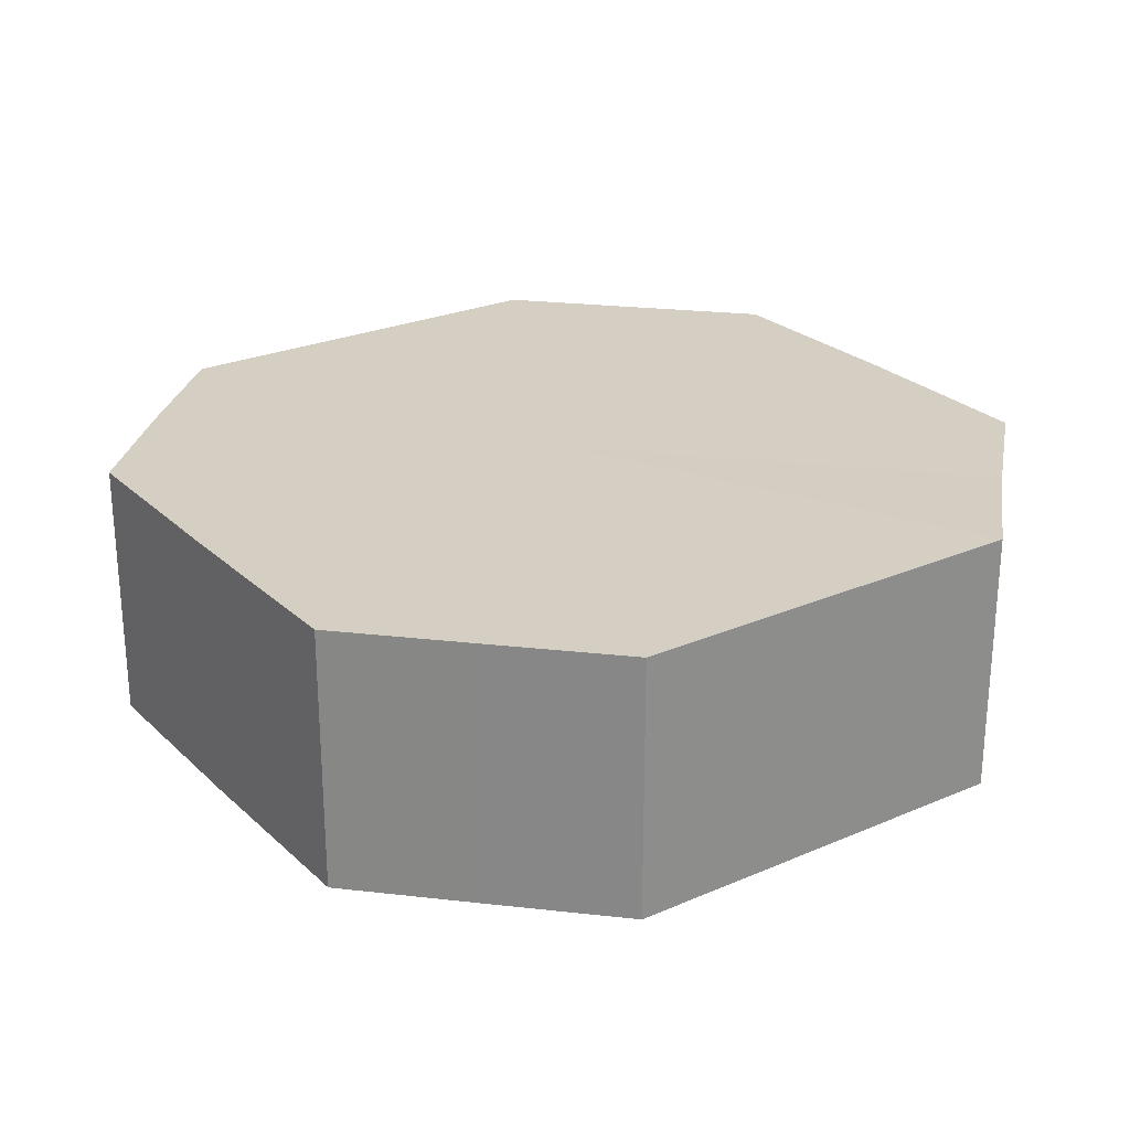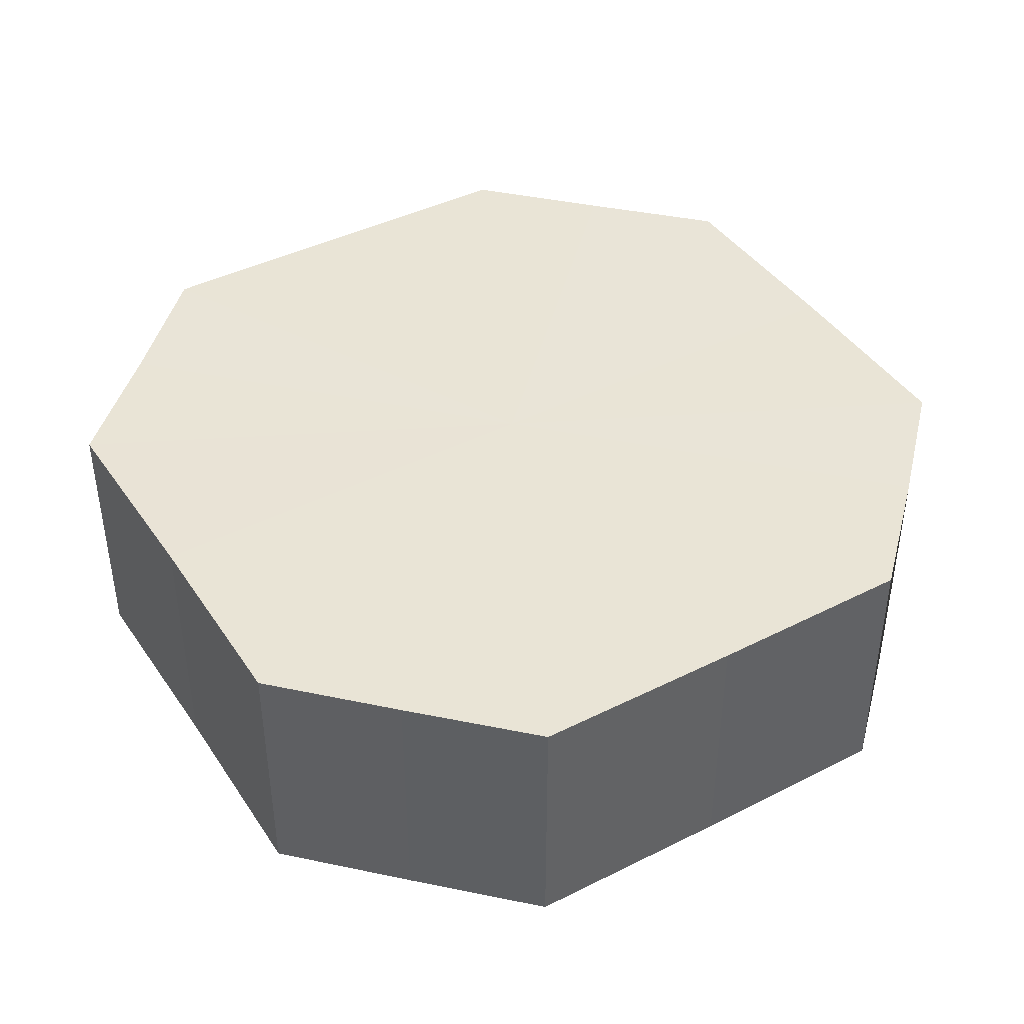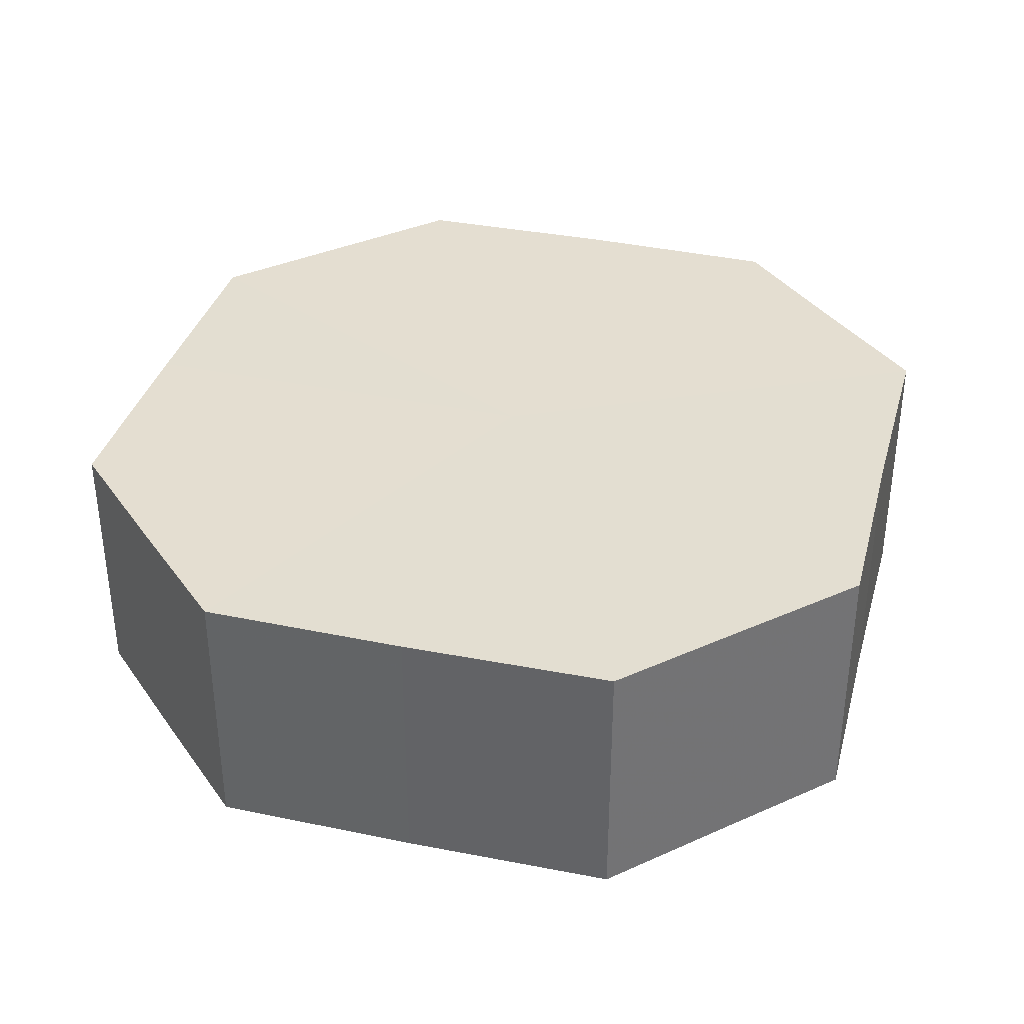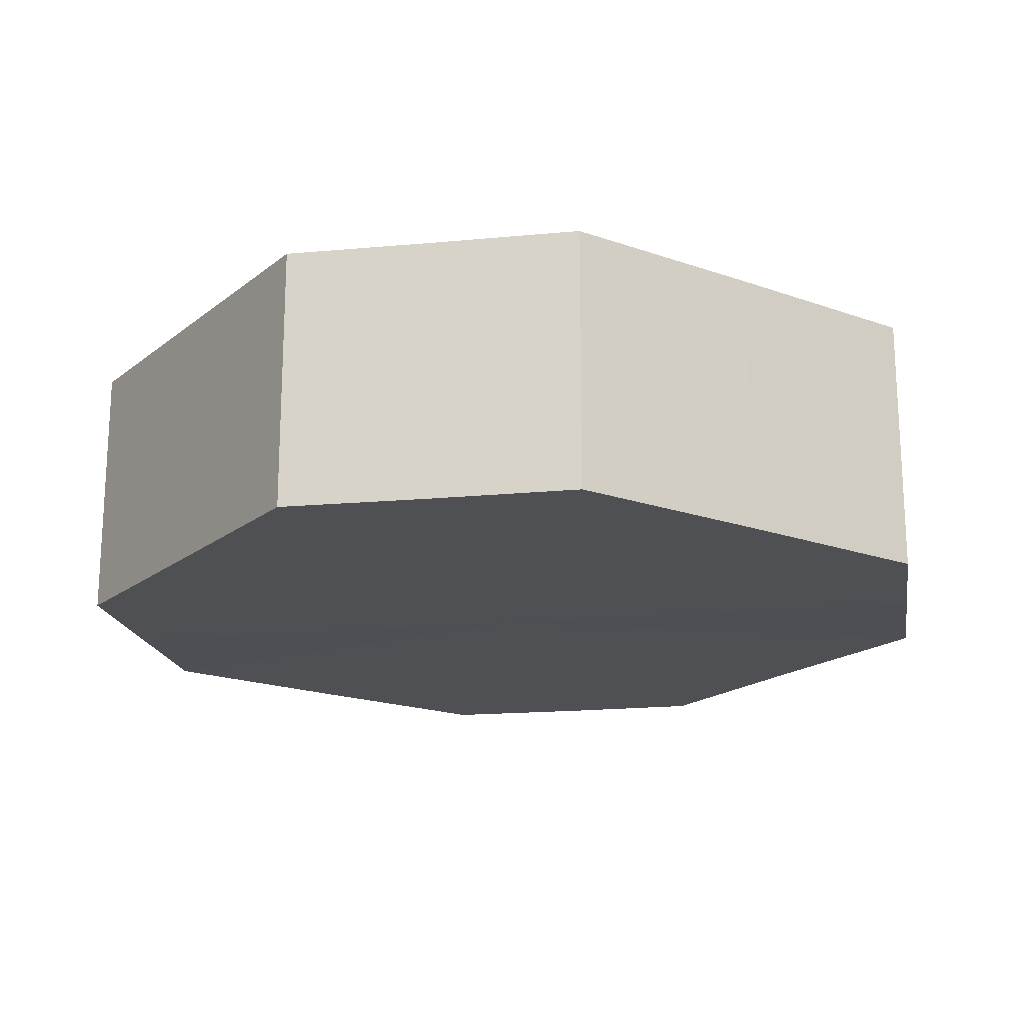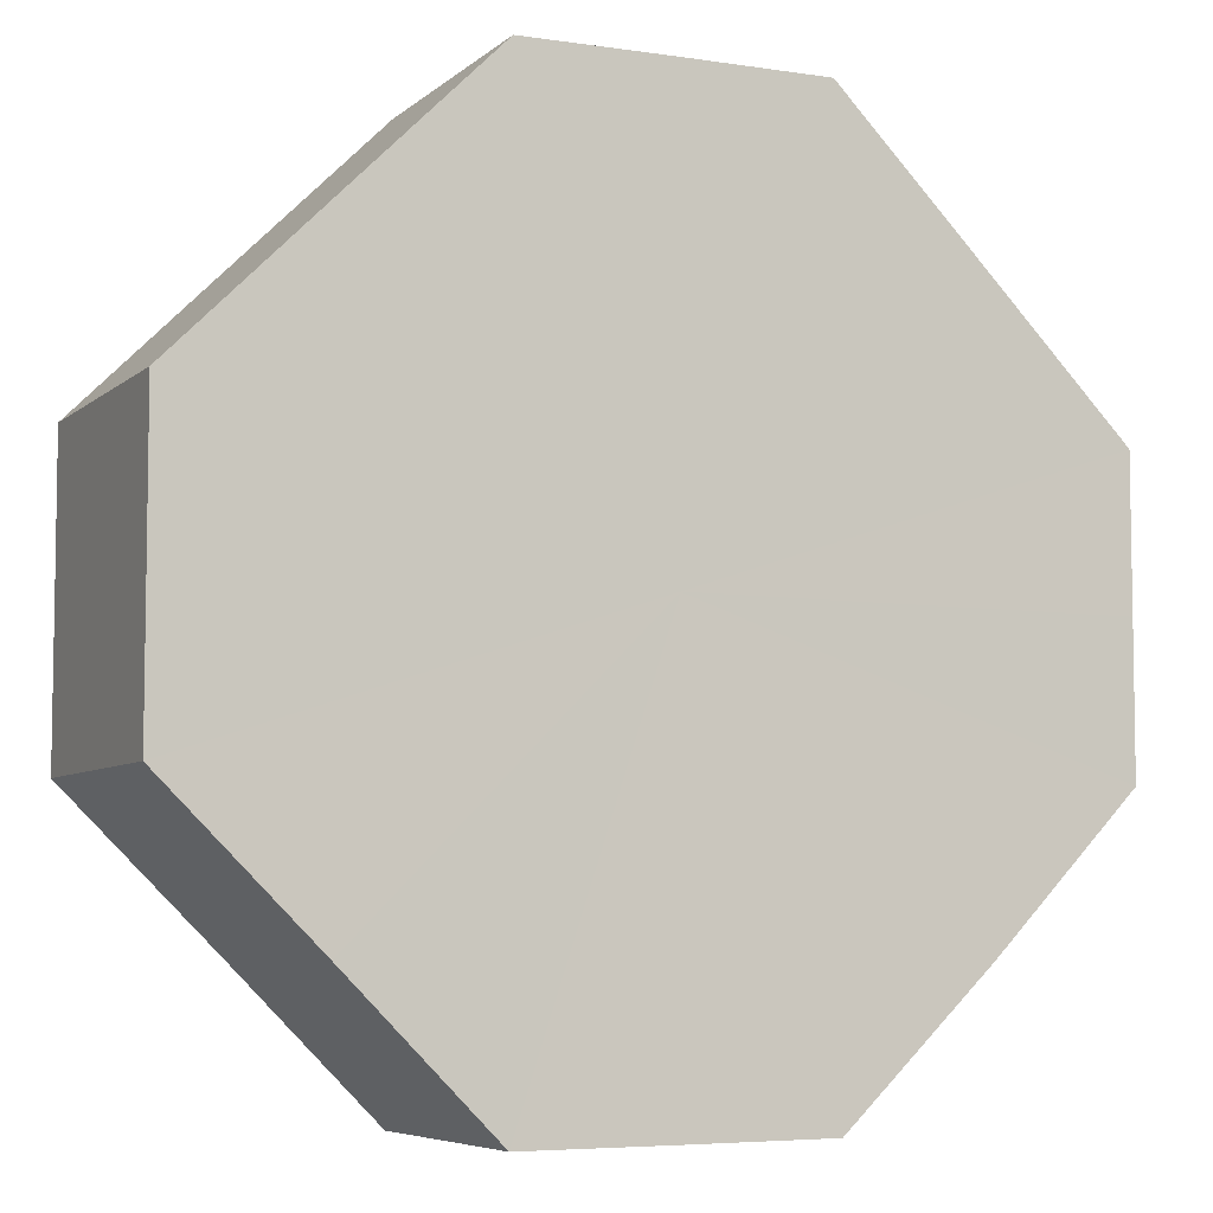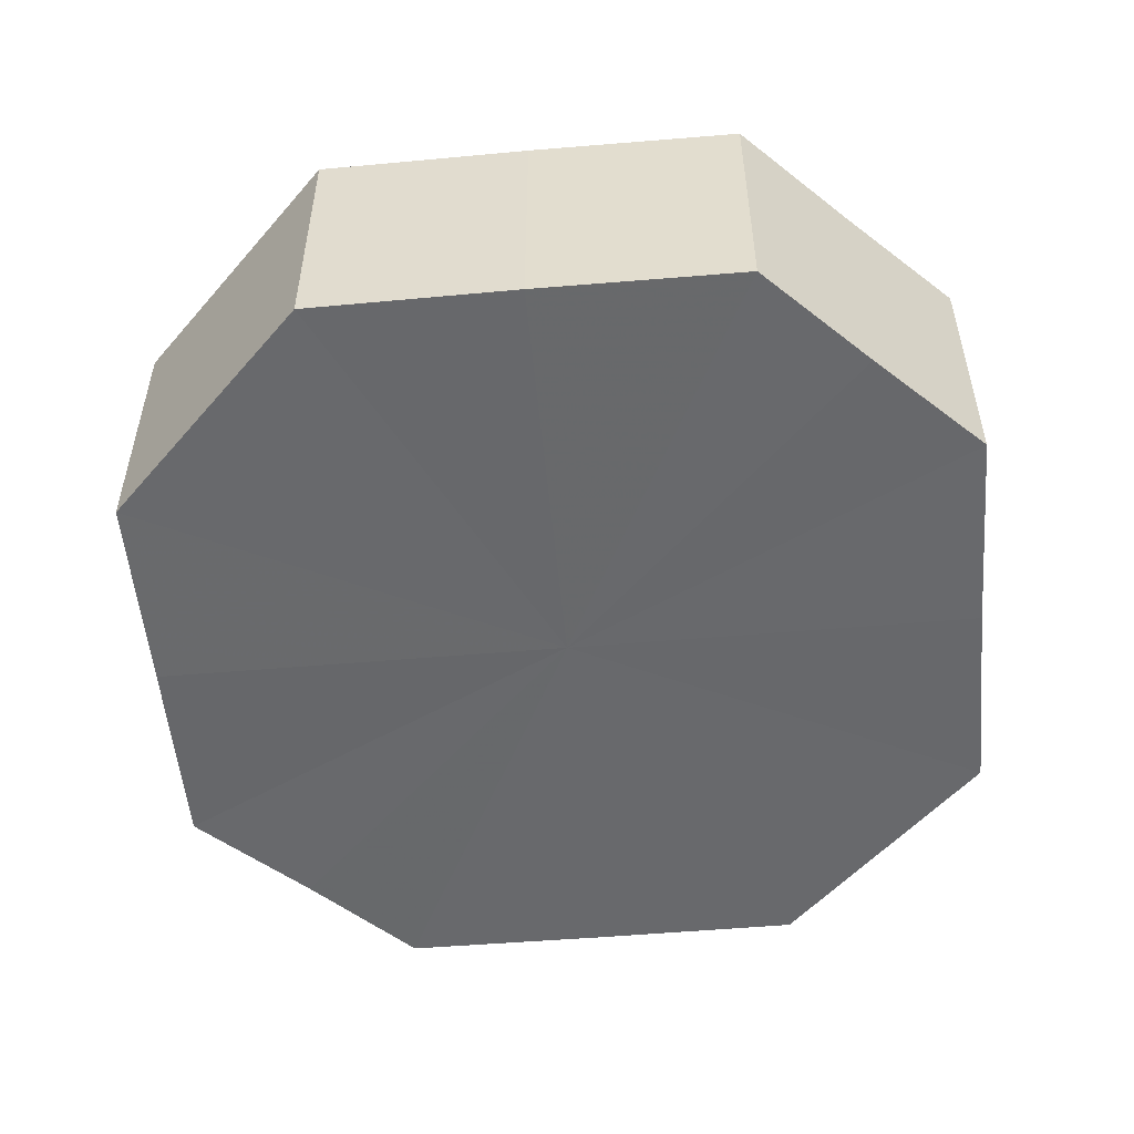
<metadata>
{"format":"obj","ext":"obj","renderer":"f3d","projection":"perspective","resolution":1024,"background":"white","views":[{"elev":25.7,"azim":-169.7,"up":"+Z"},{"elev":42.7,"azim":-166.0,"up":"+Z"},{"elev":36.4,"azim":-120.1,"up":"+Z"},{"elev":-18.7,"azim":10.2,"up":"+Z"},{"elev":-6.2,"azim":154.8,"up":"+Y"},{"elev":-52.7,"azim":50.3,"up":"+Z"}]}
</metadata>
<code>
o 822
v 2226 1881 23.1
v 2226 1881 23.1
v 2226 1881 23.08
v 2226 1881 23.1
v 2226 1881 23.08
v 2226 1881 23.1
v 2226 1881 23.08
v 2226 1881 23.1
v 2226 1881 23.08
v 2226 1881 23.1
v 2226 1881 23.08
v 2226 1881 23.1
v 2226 1881 23.08
v 2226 1881 23.1
v 2226 1881 23.08
v 2226 1881 23.1
v 2226 1881 23.08
v 2226 1881 23.1
v 2226 1881 23.08
v 2226 1881 23.1
v 2226 1881 23.08
v 2226 1881 23.1
v 2226 1881 23.08
v 2226 1881 23.1
v 2226 1881 23.08
v 2226 1881 23.1
v 2226 1881 23.08
v 2226 1881 23.1
v 2226 1881 23.08
v 2226 1881 23.1
v 2226 1881 23.08
v 2226 1881 23.08
v 2226 1881 23.08
v 2226 1881 23.1
v 2226 1881 23.08
v 2226 1881 23.1
v 2226 1881 23.08
v 2226 1881 23.08
v 2226 1881 23.1
v 2226 1881 23.08
v 2226 1881 23.1
v 2226 1881 23.1
v 2226 1881 23.08
v 2226 1881 23.08
v 2226 1881 23.1
v 2226 1881 23.08
v 2226 1881 23.1
v 2226 1881 23.1
v 2226 1881 23.08
v 2226 1881 23.08
v 2226 1881 23.1
v 2226 1881 23.08
v 2226 1881 23.1
v 2226 1881 23.1
v 2226 1881 23.08
v 2226 1881 23.08
v 2226 1881 23.1
v 2226 1881 23.08
v 2226 1881 23.1
v 2226 1881 23.1
v 2226 1881 23.08
v 2226 1881 23.08
v 2226 1881 23.1
v 2226 1881 23.1
v 2226 1881 23.1
v 2226 1881 23.1
v 2226 1881 23.1
v 2226 1881 23.1
v 2226 1881 23.1
v 2226 1881 23.1
v 2226 1881 23.1
v 2226 1881 23.1
v 2226 1881 23.1
v 2226 1881 23.1
v 2226 1881 23.1
v 2226 1881 23.1
v 2226 1881 23.1
v 2226 1881 23.1
v 2226 1881 23.1
v 2226 1881 23.1
v 2226 1881 23.1
v 2226 1881 23.08
v 2226 1881 23.08
v 2226 1881 23.08
v 2226 1881 23.08
v 2226 1881 23.08
v 2226 1881 23.08
v 2226 1881 23.08
v 2226 1881 23.08
v 2226 1881 23.08
v 2226 1881 23.08
v 2226 1881 23.08
v 2226 1881 23.08
v 2226 1881 23.08
v 2226 1881 23.08
v 2226 1881 23.08
v 2226 1881 23.08
v 2226 1881 23.08
f 1 2 3
f 2 4 5
f 6 1 7
f 4 8 9
f 10 6 11
f 8 12 13
f 14 10 15
f 12 16 17
f 18 14 19
f 16 20 21
f 22 18 23
f 20 24 25
f 26 22 27
f 24 28 29
f 30 26 31
f 28 30 32
f 33 34 35
f 35 36 37
f 38 39 33
f 40 41 38
f 37 42 43
f 44 45 40
f 46 47 44
f 43 48 49
f 50 51 46
f 52 53 50
f 49 54 55
f 56 57 52
f 58 59 56
f 55 60 61
f 62 63 58
f 61 64 62
f 65 66 67
f 65 68 66
f 65 67 69
f 65 70 68
f 65 69 71
f 65 72 70
f 65 71 73
f 65 74 72
f 65 73 75
f 65 76 74
f 65 75 77
f 65 78 76
f 65 77 79
f 65 80 78
f 65 79 81
f 65 81 80
f 82 83 84
f 82 85 83
f 82 84 86
f 82 87 85
f 82 86 88
f 82 89 87
f 82 88 90
f 82 91 89
f 82 90 92
f 82 93 91
f 82 92 94
f 82 95 93
f 82 94 96
f 82 97 95
f 82 96 98
f 82 98 97

</code>
